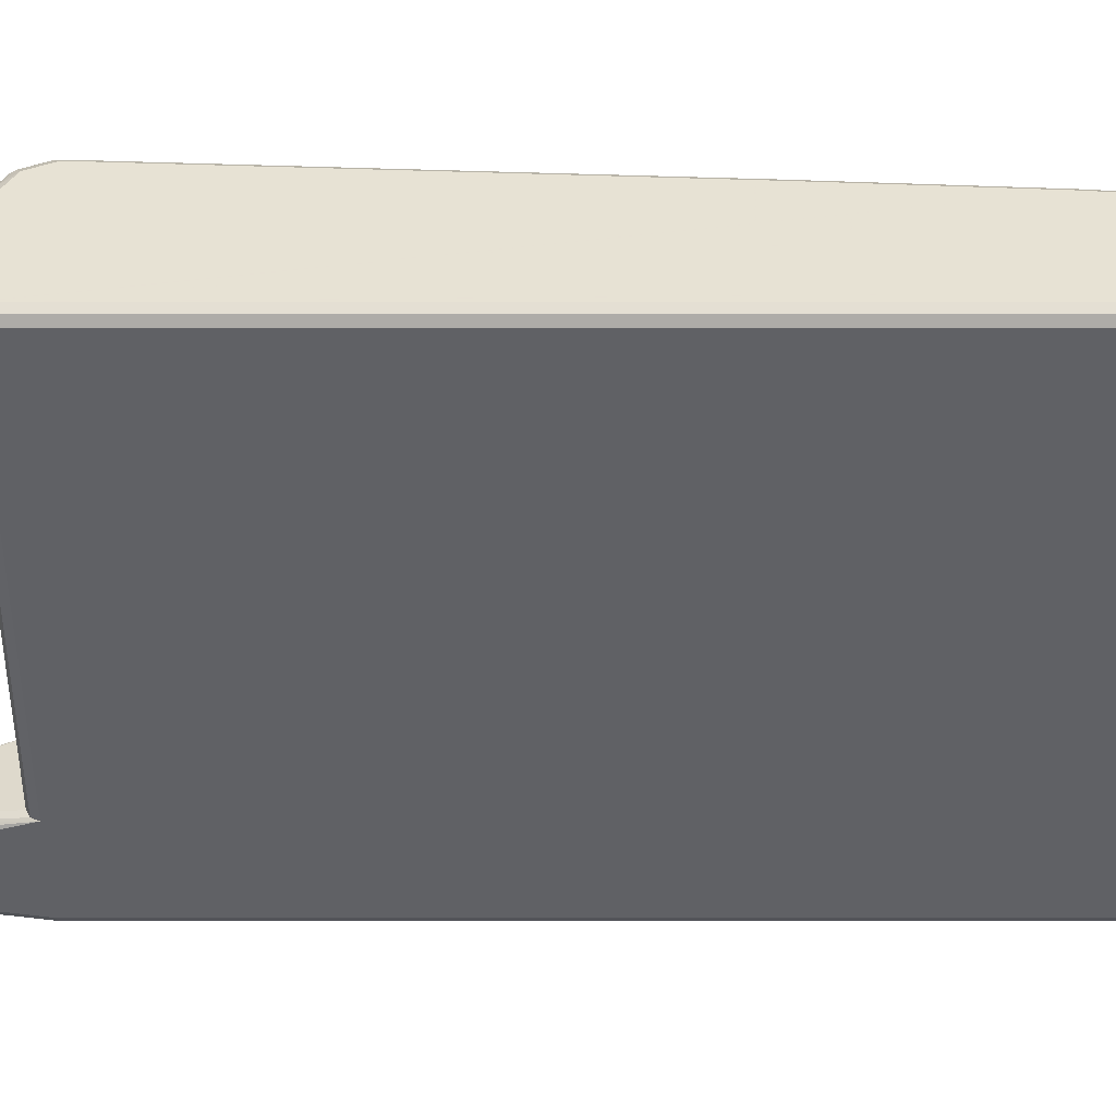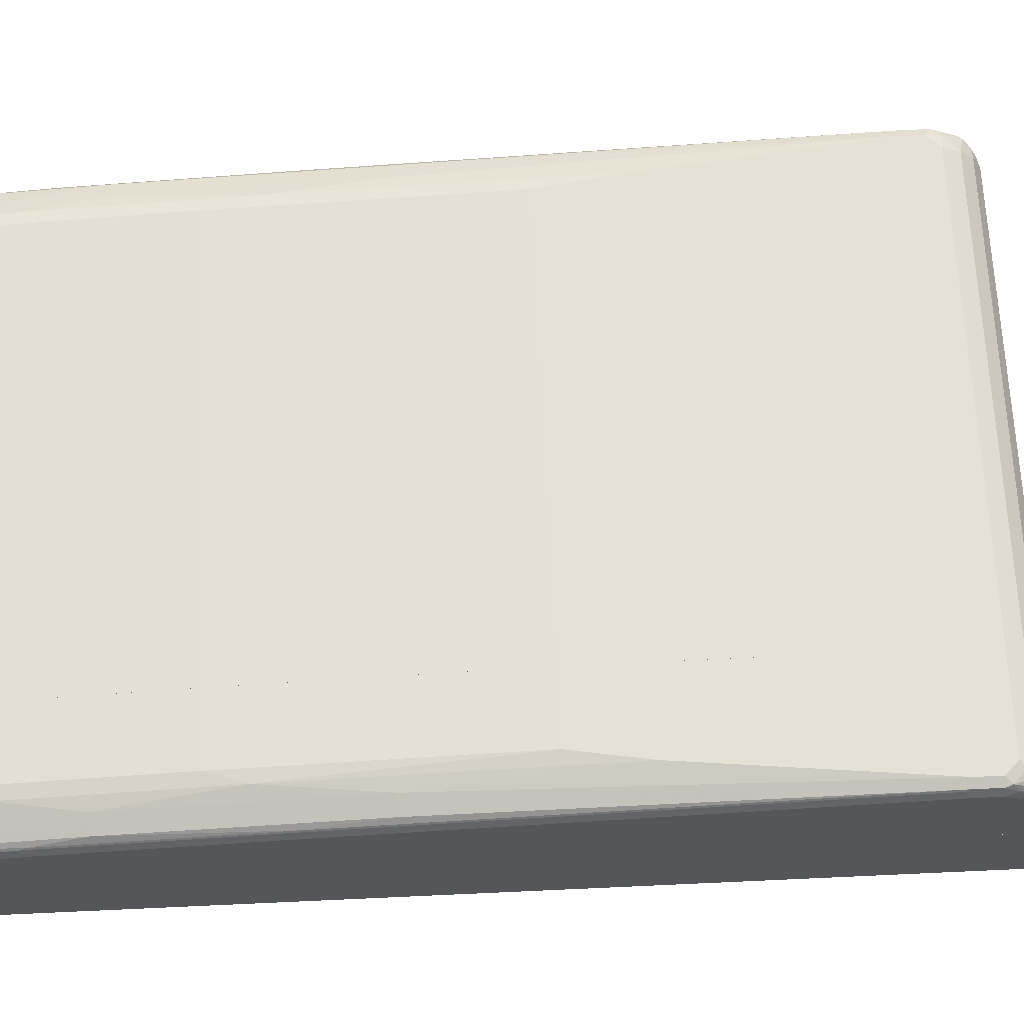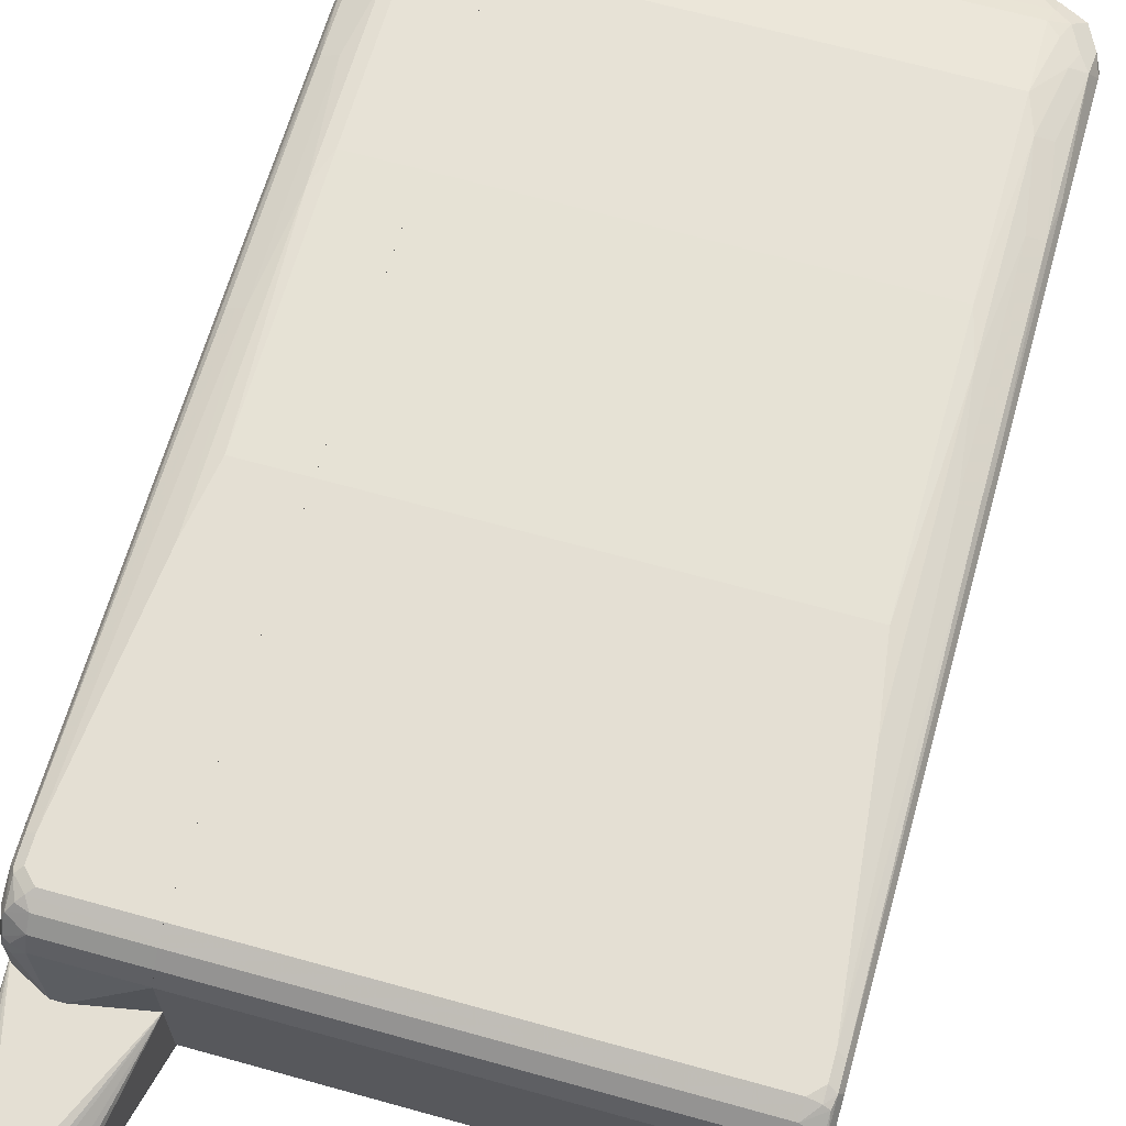
<metadata>
{"format":"obj","ext":"obj","renderer":"f3d","projection":"perspective","resolution":1024,"background":"white","views":[{"elev":-50.3,"azim":90.0,"up":"+Z"},{"elev":64.5,"azim":-92.7,"up":"+Z"},{"elev":66.8,"azim":15.6,"up":"+Z"}]}
</metadata>
<code>
v -0.2752 -0.626 -0.1328
v -0.2752 -0.626 0.09484
v -0.2752 -0.6212 -0.1423
v 0.4363 -0.626 -0.1328
v 0.4173 -0.626 0.09484
v -0.2752 -0.6165 0.1138
v -0.2752 -0.6196 -0.1454
v 0.4426 -0.6196 -0.1454
v 0.4458 -0.6212 0.08536
v 0.4363 -0.626 0.07588
v 0.4505 -0.6165 -0.1423
v 0.4489 -0.6196 -0.1328
v 0.4268 -0.6212 0.1043
v 0.4173 -0.6133 0.1201
v -0.2752 -0.6133 0.1201
v -0.2752 -0.607 -0.1518
v 0.4363 -0.607 -0.1518
v 0.4489 -0.607 -0.1454
v 0.4489 -0.6196 0.07588
v 0.4505 -0.6093 0.09484
v 0.4458 -0.6118 0.1043
v 0.4363 -0.6142 0.1138
v 0.4553 -0.607 -0.1328
v 0.4553 -0.607 0.07588
v 0.4458 -0.6023 0.1233
v 0.4173 -0.5944 0.1391
v -0.2752 -0.5944 0.1391
v -0.2752 0.8536 -0.1518
v 0.4363 0.7588 -0.1518
v 0.4458 0.7682 -0.147
v 0.4489 0.7588 -0.1454
v 0.4553 -0.588 0.1138
v 0.4489 -0.5944 0.1265
v 0.4553 0.7588 -0.1328
v 0.4458 -0.5738 0.1423
v 0.4363 -0.5715 0.147
v 0.4173 -0.5691 0.1518
v -0.2752 -0.5691 0.1518
v -0.2752 0.8599 -0.1486
v 0.313 0.8631 -0.147
v 0.3035 0.8536 -0.1518
v 0.4173 0.7967 -0.1518
v 0.4268 0.8062 -0.147
v 0.4458 0.7873 -0.1375
v 0.4505 0.7777 -0.1352
v 0.4553 -0.55 0.1328
v 0.4489 -0.5564 0.1454
v 0.4553 0.7777 -0.1138
v 0.4363 -0.55 0.1518
v -0.2752 -0.03791 0.1518
v -0.2752 0.8662 -0.1454
v 0.3035 0.8662 -0.1454
v 0.3604 0.8599 -0.1391
v 0.3889 0.8442 -0.147
v 0.3794 0.8347 -0.1518
v 0.3984 0.8157 -0.1518
v 0.4078 0.8442 -0.1375
v 0.4268 0.8251 -0.1375
v 0.4489 0.7904 -0.1201
v 0.43 0.8284 -0.1201
v 0.4553 -0.5122 0.1328
v 0.4489 -0.5185 0.1454
v 0.4553 0.7777 0.03794
v 0.4363 -0.5122 0.1518
v 0.3794 -0.03791 0.1518
v -0.2752 0.3793 0.1328
v -0.2752 0.8694 -0.1392
v 0.3035 0.8727 -0.1328
v 0.3604 0.8727 -0.1138
v 0.3699 0.8631 -0.128
v 0.3794 0.8584 -0.1304
v 0.4236 0.841 -0.1075
v 0.3731 0.8662 -0.1201
v 0.411 0.8473 -0.1201
v 0.43 0.8284 0.03161
v 0.4553 0.2465 0.09484
v 0.4489 0.2402 0.1075
v 0.4426 0.139 0.1201
v 0.4458 0.7873 0.06638
v 0.4553 0.7588 0.0569
v 0.4363 0.8157 0.03794
v 0.4426 0.803 0.04424
v 0.3984 -0.1707 0.1518
v 0.4173 0.1327 0.1328
v 0.3984 0.3035 0.1328
v 0.3794 0.3793 0.1328
v -0.2752 0.6828 0.1138
v -0.2752 0.8727 -0.1328
v 0.3604 0.8727 0.01896
v 0.4236 0.841 0.02528
v 0.4268 0.8251 0.06638
v 0.4553 0.569 0.07588
v 0.4426 0.4995 0.1012
v 0.4489 0.5627 0.08851
v 0.4078 0.8062 0.08536
v 0.4268 0.7682 0.08536
v 0.4426 0.7461 0.08218
v 0.4173 0.4931 0.1138
v 0.3984 0.6259 0.1138
v 0.3794 0.6828 0.1138
v -0.2752 0.7967 0.09484
v -0.2752 0.8727 0.03794
v 0.3415 0.8727 0.03794
v 0.3699 0.8631 0.04742
v 0.3857 0.8599 0.02528
v 0.4078 0.8442 0.04742
v 0.3889 0.8442 0.06638
v 0.4236 0.6322 0.1012
v 0.3857 0.822 0.08218
v 0.3794 0.7967 0.09484
v 0.3952 0.7936 0.09169
v 0.3984 0.7777 0.09484
v 0.4173 0.7397 0.09484
v -0.2752 0.8159 0.08527
v -0.2752 0.8599 0.06323
v 0.3478 0.8599 0.06323
v 0.3636 0.8568 0.06005
v 0.3604 0.8347 0.07588
v -0.2752 0.8347 0.07588
v -0.4553 -0.607 0.01898
v -0.4553 -0.607 1.163e-05
v -0.449 -0.6196 1.163e-05
v -0.4553 -0.607 0.07589
v -0.4553 -0.5881 1.163e-05
v -0.449 -0.6196 0.0822
v -0.4363 -0.626 1.163e-05
v -0.449 -0.6007 0.1201
v -0.4553 -0.5881 0.1138
v -0.4553 0.7777 1.163e-05
v -0.4458 -0.6165 0.09958
v -0.4363 -0.626 0.07589
v -0.4363 -0.6212 0.09722
v -0.3984 -0.645 1.163e-05
v -0.4458 -0.5974 0.128
v -0.4506 -0.5691 0.1352
v -0.4553 -0.5501 0.1328
v -0.4553 0.7777 0.03795
v -0.4506 0.7872 0.04743
v -0.43 0.8284 1.163e-05
v -0.4174 -0.6133 0.1201
v -0.4174 -0.626 0.09484
v -0.3794 -0.645 1.163e-05
v -0.4174 -0.5943 0.1391
v -0.4363 -0.5881 0.1399
v -0.4458 -0.5786 0.1375
v -0.4458 -0.5596 0.147
v -0.449 -0.5501 0.1454
v -0.4506 -0.5027 0.1423
v -0.4553 -0.5122 0.1328
v -0.4553 0.7587 0.05692
v -0.4506 0.7682 0.06641
v -0.4434 0.7967 0.05692
v -0.4316 0.8251 0.04743
v -0.43 0.8284 0.03795
v -0.4237 0.841 1.163e-05
v -0.2752 -0.6229 0.1011
v -0.2752 -0.6133 0.1201
v -0.2752 -0.626 0.09484
v -0.2752 -0.626 1.163e-05
v -0.2752 -0.5943 0.1391
v -0.2752 -0.5881 0.1422
v -0.4268 -0.5786 0.147
v -0.4363 -0.5501 0.1518
v -0.449 -0.5122 0.1454
v -0.4506 0.275 0.1043
v -0.4553 0.2655 0.09484
v -0.4553 0.588 0.07589
v -0.4426 0.7399 0.0822
v -0.4316 0.8063 0.06641
v -0.4506 0.5975 0.08537
v -0.4221 0.8251 0.06641
v -0.4237 0.841 0.01898
v -0.3604 0.8727 1.163e-05
v -0.2752 0.8727 1.163e-05
v -0.2752 -0.5755 0.1486
v -0.4174 -0.5691 0.1518
v -0.4363 -0.5122 0.1518
v -0.4426 0.1517 0.1201
v -0.449 0.2655 0.1075
v -0.43 0.7399 0.08853
v -0.4197 0.7587 0.09011
v -0.4007 0.7967 0.09011
v -0.4237 0.7777 0.0822
v -0.449 0.588 0.08853
v -0.4426 0.5121 0.1012
v -0.4031 0.8441 0.04743
v -0.4031 0.8063 0.08537
v -0.3841 0.8441 0.06641
v -0.3652 0.8632 0.04743
v -0.4007 0.8489 0.03795
v -0.3628 0.8679 0.03795
v -0.3604 0.8727 0.01898
v -0.2752 0.8727 0.03795
v -0.2752 -0.5691 0.1518
v -0.3984 -0.1516 0.1518
v -0.4174 0.1517 0.1328
v -0.43 0.1517 0.1265
v -0.4174 0.7399 0.09484
v -0.43 0.5121 0.1075
v -0.411 0.6259 0.1075
v -0.3984 0.7777 0.09484
v -0.3794 0.7967 0.09484
v -0.3857 0.8094 0.08853
v -0.3668 0.8473 0.06956
v -0.3478 0.8663 0.05059
v -0.3415 0.8727 0.03795
v -0.2752 0.8599 0.06325
v -0.2752 -0.03784 0.1518
v -0.3794 -0.03784 0.1518
v -0.3984 0.3224 0.1328
v -0.4174 0.5121 0.1138
v -0.3984 0.6259 0.1138
v -0.3794 0.6828 0.1138
v -0.2752 0.7967 0.09484
v -0.2752 0.8538 0.06632
v -0.3352 0.8599 0.06325
v -0.2752 0.3793 0.1328
v -0.3794 0.3793 0.1328
v -0.2752 0.6828 0.1138
v -0.4553 -0.8535 -0.07588
v -0.4426 -0.8598 -0.1012
v -0.4458 -0.8631 -0.08536
v -0.449 -0.8662 -0.06956
v -0.4553 -0.8535 -0.05692
v -0.4553 -0.607 -0.1328
v -0.4268 -0.8631 -0.1233
v -0.4363 -0.8535 -0.1138
v -0.4363 -0.8727 -0.07588
v -0.449 -0.8662 -0.05059
v -0.4458 -0.8631 -0.04269
v -0.4426 -0.8535 -0.03162
v -0.4553 -0.607 -3.23e-06
v -0.449 -0.6007 -0.1454
v -0.4553 0.7587 -0.1328
v -0.43 -0.8472 -0.1265
v -0.4174 -0.8535 -0.1328
v -0.411 -0.8662 -0.1265
v -0.4174 -0.8727 -0.1138
v -0.4363 -0.8727 -0.05692
v -0.4363 -0.8679 -0.03557
v -0.4237 -0.8535 -0.01266
v -0.4553 -0.607 1.163e-05
v -0.4553 -0.588 1.163e-05
v -0.4363 -0.607 -0.1518
v -0.449 0.765 -0.1454
v -0.4553 0.7777 -0.1138
v -0.4506 0.7801 -0.1328
v -0.3604 -0.8535 -0.1328
v -0.3541 -0.8662 -0.1265
v -0.3604 -0.8727 -0.1138
v -0.3984 -0.8727 -0.01898
v -0.4174 -0.8679 -0.01661
v -0.4079 -0.8631 -0.004757
v -0.3984 -0.8535 -3.23e-06
v -0.449 -0.6196 1.163e-05
v -0.4553 0.7777 1.163e-05
v -0.2752 -0.607 -0.1518
v -0.4363 0.7587 -0.1518
v -0.4458 0.7825 -0.1423
v -0.43 0.803 -0.1454
v -0.4363 0.8156 -0.1138
v -0.4316 0.818 -0.1328
v -0.3462 -0.8631 -0.1233
v -0.3391 -0.8679 -0.1138
v -0.3415 -0.8727 -0.09485
v -0.3794 -0.8727 -0.01898
v -0.3699 -0.8679 -0.009497
v -0.3984 -0.8662 -0.006332
v -0.3794 -0.8662 -0.006332
v -0.3794 -0.8535 -3.23e-06
v -0.3984 -0.6449 1.163e-05
v -0.4363 -0.626 1.163e-05
v -0.4363 0.8156 1.163e-05
v -0.2752 -0.6166 -0.147
v -0.3273 -0.8631 -0.1043
v -0.3352 -0.8535 -0.1201
v -0.2752 0.8535 -0.1518
v -0.4174 0.7966 -0.1518
v -0.4268 0.8204 -0.1423
v -0.4174 0.818 -0.147
v -0.4237 0.8409 -0.1138
v -0.3288 -0.8662 -0.09485
v -0.3415 -0.8727 -0.05692
v -0.332 -0.8679 -0.04744
v -0.3288 -0.8598 -0.04428
v -0.3668 -0.8598 -0.006332
v -0.2752 -0.626 1.163e-05
v -0.3794 -0.6449 1.163e-05
v -0.4237 0.8409 1.163e-05
v -0.2752 -0.6196 -0.1454
v -0.3225 -0.8535 -0.09485
v -0.3225 -0.8535 -0.05692
v -0.3288 -0.8662 -0.05692
v -0.3035 0.8535 -0.1518
v -0.2752 0.8598 -0.1486
v -0.3794 0.8346 -0.1518
v -0.4079 0.8393 -0.1423
v -0.3984 0.837 -0.147
v -0.4079 0.8489 -0.1233
v -0.3352 -0.8472 -0.03162
v -0.3541 -0.8472 -0.01266
v -0.2752 -0.626 -0.1328
v -0.3731 0.8663 1.163e-05
v -0.3035 0.8662 -0.1454
v -0.2752 0.8662 -0.1454
v -0.3794 0.8472 -0.1454
v -0.3794 0.8607 -0.1328
v -0.3889 0.8489 -0.1423
v -0.3604 0.8727 -0.1138
v -0.3699 0.8679 -0.1233
v -0.2752 0.8727 -0.1328
v -0.313 0.8679 -0.1423
v -0.2752 0.8694 -0.1392
v -0.3604 0.8598 -0.1391
v -0.3035 0.8727 -0.1328
f 1 2 6
f 1 6 15
f 1 15 27
f 1 27 38
f 1 38 50
f 1 50 66
f 1 66 87
f 1 87 101
f 1 101 114
f 1 114 119
f 1 119 115
f 1 115 102
f 1 102 88
f 1 88 67
f 1 67 51
f 1 51 39
f 1 39 28
f 1 28 16
f 1 16 7
f 1 7 3
f 1 3 4
f 1 4 10
f 1 10 5
f 1 5 2
f 2 5 6
f 3 7 8
f 3 8 4
f 4 9 10
f 4 8 11
f 4 11 12
f 4 12 9
f 5 10 9
f 5 9 13
f 5 13 14
f 5 14 6
f 6 14 15
f 7 16 17
f 7 17 8
f 8 17 18
f 8 18 11
f 9 12 19
f 9 19 20
f 9 20 21
f 9 21 22
f 9 22 13
f 11 19 12
f 11 18 23
f 11 23 24
f 11 24 19
f 13 22 14
f 14 22 25
f 14 25 26
f 14 26 27
f 14 27 15
f 16 28 41
f 16 41 55
f 16 55 56
f 16 56 42
f 16 42 29
f 16 29 17
f 17 29 30
f 17 30 18
f 18 30 31
f 18 31 34
f 18 34 23
f 19 24 20
f 20 24 32
f 20 32 33
f 20 33 25
f 20 25 21
f 21 25 22
f 23 34 48
f 23 48 63
f 23 63 80
f 23 80 92
f 23 92 76
f 23 76 61
f 23 61 46
f 23 46 32
f 23 32 24
f 25 33 35
f 25 35 26
f 26 35 36
f 26 36 37
f 26 37 38
f 26 38 27
f 28 39 40
f 28 40 41
f 29 42 43
f 29 43 30
f 30 43 44
f 30 44 45
f 30 45 31
f 31 45 34
f 32 46 47
f 32 47 33
f 33 47 35
f 34 45 48
f 35 47 36
f 36 47 49
f 36 49 37
f 37 49 64
f 37 64 83
f 37 83 65
f 37 65 50
f 37 50 38
f 39 51 40
f 40 51 52
f 40 52 53
f 40 53 54
f 40 54 55
f 40 55 41
f 42 56 43
f 43 56 54
f 43 54 57
f 43 57 58
f 43 58 44
f 44 59 45
f 44 58 60
f 44 60 59
f 45 59 48
f 46 61 62
f 46 62 47
f 47 62 64
f 47 64 49
f 48 59 60
f 48 60 75
f 48 75 63
f 50 65 86
f 50 86 66
f 51 67 52
f 52 67 68
f 52 68 53
f 53 68 69
f 53 69 70
f 53 70 71
f 53 71 57
f 53 57 54
f 54 56 55
f 57 72 58
f 57 71 73
f 57 73 74
f 57 74 72
f 58 72 60
f 60 72 90
f 60 90 75
f 61 76 77
f 61 77 62
f 62 77 78
f 62 78 64
f 63 79 80
f 63 75 81
f 63 81 82
f 63 82 79
f 64 78 84
f 64 84 85
f 64 85 83
f 65 83 85
f 65 85 86
f 66 86 100
f 66 100 87
f 67 88 68
f 68 88 102
f 68 102 103
f 68 103 89
f 68 89 69
f 69 89 90
f 69 90 72
f 69 72 74
f 69 74 73
f 69 73 70
f 70 73 71
f 75 91 81
f 75 90 91
f 76 92 77
f 77 93 78
f 77 92 94
f 77 94 93
f 78 93 98
f 78 98 84
f 79 82 91
f 79 91 95
f 79 95 96
f 79 96 97
f 79 97 80
f 80 97 92
f 81 91 82
f 84 98 85
f 85 98 99
f 85 99 86
f 86 99 100
f 87 100 110
f 87 110 101
f 89 103 104
f 89 104 105
f 89 105 90
f 90 105 104
f 90 104 106
f 90 106 91
f 91 106 107
f 91 107 95
f 92 97 94
f 93 94 97
f 93 97 108
f 93 108 99
f 93 99 98
f 95 107 109
f 95 109 110
f 95 110 111
f 95 111 112
f 95 112 96
f 96 112 113
f 96 113 97
f 97 113 99
f 97 99 108
f 99 113 100
f 100 113 112
f 100 112 110
f 101 110 114
f 102 115 116
f 102 116 103
f 103 116 104
f 104 116 117
f 104 117 107
f 104 107 106
f 107 117 116
f 107 116 109
f 109 116 118
f 109 118 114
f 109 114 110
f 110 112 111
f 114 118 119
f 115 119 118
f 115 118 116
f 120 121 122
f 120 122 125
f 120 125 123
f 120 123 128
f 120 128 136
f 120 136 149
f 120 149 166
f 120 166 167
f 120 167 150
f 120 150 137
f 120 137 129
f 120 129 124
f 120 124 121
f 121 124 129
f 121 129 139
f 121 139 155
f 121 155 173
f 121 173 174
f 121 174 159
f 121 159 142
f 121 142 133
f 121 133 126
f 121 126 122
f 122 126 125
f 123 125 127
f 123 127 128
f 125 130 127
f 125 126 131
f 125 131 132
f 125 132 130
f 126 133 131
f 127 134 135
f 127 135 128
f 127 130 134
f 128 135 136
f 129 137 138
f 129 138 139
f 130 132 140
f 130 140 134
f 131 133 141
f 131 141 132
f 132 141 140
f 133 142 158
f 133 158 141
f 134 140 143
f 134 143 144
f 134 144 145
f 134 145 135
f 135 145 146
f 135 146 147
f 135 147 136
f 136 147 148
f 136 148 149
f 137 150 151
f 137 151 138
f 138 151 152
f 138 152 153
f 138 153 154
f 138 154 139
f 139 154 172
f 139 172 155
f 140 141 156
f 140 156 157
f 140 157 160
f 140 160 143
f 141 158 156
f 142 159 158
f 143 160 161
f 143 161 162
f 143 162 144
f 144 162 146
f 144 146 145
f 146 162 176
f 146 176 163
f 146 163 147
f 147 163 177
f 147 177 164
f 147 164 148
f 148 164 179
f 148 179 165
f 148 165 166
f 148 166 149
f 150 167 151
f 151 168 169
f 151 169 152
f 151 167 170
f 151 170 168
f 152 169 171
f 152 171 153
f 153 171 172
f 153 172 154
f 155 172 192
f 155 192 173
f 156 158 159
f 156 159 174
f 156 174 193
f 156 193 207
f 156 207 215
f 156 215 214
f 156 214 219
f 156 219 217
f 156 217 208
f 156 208 194
f 156 194 175
f 156 175 161
f 156 161 160
f 156 160 157
f 161 175 162
f 162 175 194
f 162 194 176
f 163 176 194
f 163 194 208
f 163 208 209
f 163 209 195
f 163 195 177
f 164 177 197
f 164 197 178
f 164 178 179
f 165 179 184
f 165 184 170
f 165 170 167
f 165 167 166
f 168 180 181
f 168 181 182
f 168 182 183
f 168 183 169
f 168 170 184
f 168 184 185
f 168 185 199
f 168 199 180
f 169 183 171
f 171 186 172
f 171 183 187
f 171 187 188
f 171 188 189
f 171 189 186
f 172 186 190
f 172 190 191
f 172 191 192
f 173 192 206
f 173 206 193
f 173 193 174
f 177 195 196
f 177 196 197
f 178 197 199
f 178 199 185
f 178 185 179
f 179 185 184
f 180 198 181
f 180 199 200
f 180 200 212
f 180 212 198
f 181 198 182
f 182 198 201
f 182 201 202
f 182 202 203
f 182 203 187
f 182 187 183
f 186 189 191
f 186 191 190
f 187 203 188
f 188 204 205
f 188 205 189
f 188 203 204
f 189 205 191
f 191 205 206
f 191 206 192
f 193 206 216
f 193 216 207
f 195 209 210
f 195 210 196
f 196 210 211
f 196 211 199
f 196 199 197
f 198 212 213
f 198 213 201
f 199 211 212
f 199 212 200
f 201 213 202
f 202 214 215
f 202 215 203
f 202 213 219
f 202 219 214
f 203 215 204
f 204 215 216
f 204 216 205
f 205 216 206
f 207 216 215
f 208 217 218
f 208 218 209
f 209 218 210
f 210 218 213
f 210 213 212
f 210 212 211
f 213 218 217
f 213 217 219
f 220 221 222
f 220 222 223
f 220 223 229
f 220 229 224
f 220 224 232
f 220 232 243
f 220 243 256
f 220 256 246
f 220 246 234
f 220 234 225
f 220 225 221
f 221 226 222
f 221 225 227
f 221 227 226
f 222 226 238
f 222 238 228
f 222 228 223
f 223 228 239
f 223 239 229
f 224 229 230
f 224 230 231
f 224 231 232
f 225 233 235
f 225 235 227
f 225 234 245
f 225 245 233
f 226 227 235
f 226 235 236
f 226 236 237
f 226 237 238
f 228 238 250
f 228 250 265
f 228 265 283
f 228 283 266
f 228 266 251
f 228 251 239
f 229 239 240
f 229 240 230
f 230 240 231
f 231 240 252
f 231 252 241
f 231 241 232
f 232 242 243
f 232 241 242
f 233 244 236
f 233 236 235
f 233 245 258
f 233 258 244
f 234 246 247
f 234 247 245
f 236 248 249
f 236 249 237
f 236 244 257
f 236 257 248
f 237 249 250
f 237 250 238
f 239 251 240
f 240 251 252
f 241 252 253
f 241 253 242
f 242 253 254
f 242 254 255
f 242 255 272
f 242 272 271
f 242 271 288
f 242 288 287
f 242 287 174
f 242 174 173
f 242 173 303
f 242 303 289
f 242 289 273
f 242 273 256
f 242 256 243
f 244 258 278
f 244 278 296
f 244 296 294
f 244 294 277
f 244 277 257
f 245 247 259
f 245 259 279
f 245 279 260
f 245 260 278
f 245 278 258
f 246 256 273
f 246 273 261
f 246 261 262
f 246 262 247
f 247 262 279
f 247 279 259
f 248 263 249
f 248 257 263
f 249 263 264
f 249 264 250
f 250 264 265
f 251 266 267
f 251 267 268
f 251 268 252
f 252 268 253
f 253 268 269
f 253 269 270
f 253 270 254
f 254 270 288
f 254 288 271
f 254 271 272
f 254 272 255
f 257 274 275
f 257 275 276
f 257 276 263
f 257 277 295
f 257 295 305
f 257 305 313
f 257 313 311
f 257 311 174
f 257 174 287
f 257 287 302
f 257 302 290
f 257 290 274
f 260 279 280
f 260 280 278
f 261 273 289
f 261 289 281
f 261 281 262
f 262 281 279
f 263 276 264
f 264 276 275
f 264 275 282
f 264 282 265
f 265 282 284
f 265 284 283
f 266 283 284
f 266 284 267
f 267 284 285
f 267 285 286
f 267 286 270
f 267 270 269
f 267 269 268
f 270 286 287
f 270 287 288
f 274 290 275
f 275 291 292
f 275 292 293
f 275 293 282
f 275 290 291
f 277 294 295
f 278 280 298
f 278 298 296
f 279 281 297
f 279 297 298
f 279 298 280
f 281 289 299
f 281 299 297
f 282 293 284
f 284 293 292
f 284 292 285
f 285 300 286
f 285 292 287
f 285 287 300
f 286 300 301
f 286 301 287
f 287 301 300
f 287 292 291
f 287 291 302
f 289 303 299
f 290 302 291
f 294 296 306
f 294 306 304
f 294 304 295
f 295 304 305
f 296 298 306
f 297 299 307
f 297 307 308
f 297 308 298
f 298 308 306
f 299 303 309
f 299 309 310
f 299 310 307
f 174 311 315
f 174 315 309
f 174 309 173
f 303 173 309
f 304 312 305
f 304 306 308
f 304 308 312
f 305 312 313
f 307 310 312
f 307 312 314
f 307 314 308
f 308 314 312
f 309 312 310
f 309 315 312
f 311 313 312
f 311 312 315

</code>
